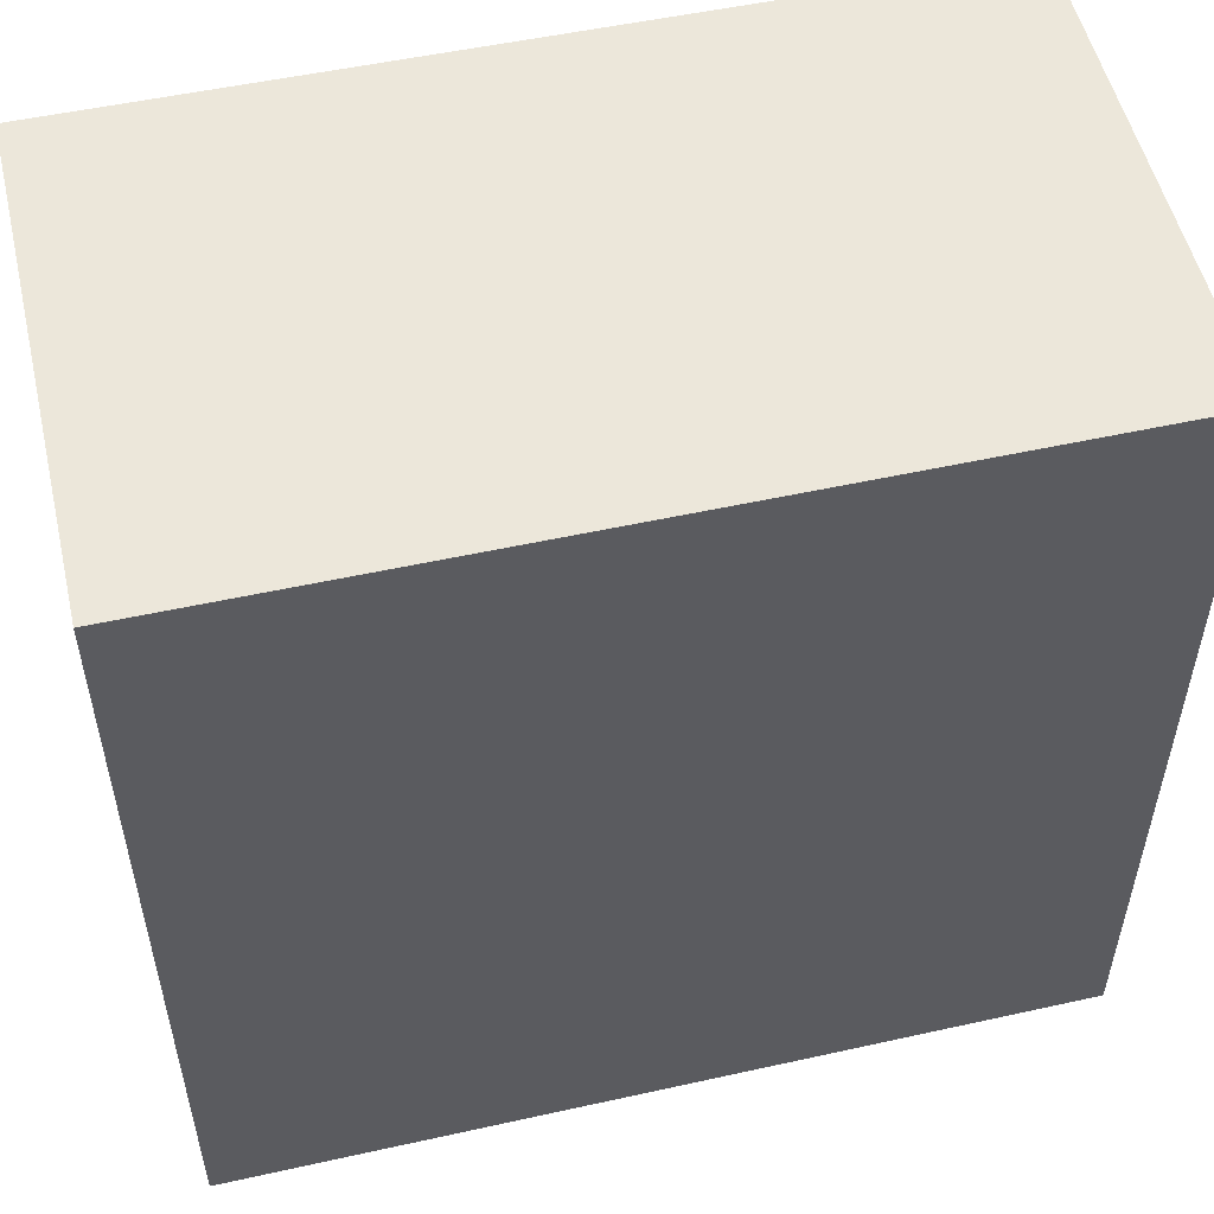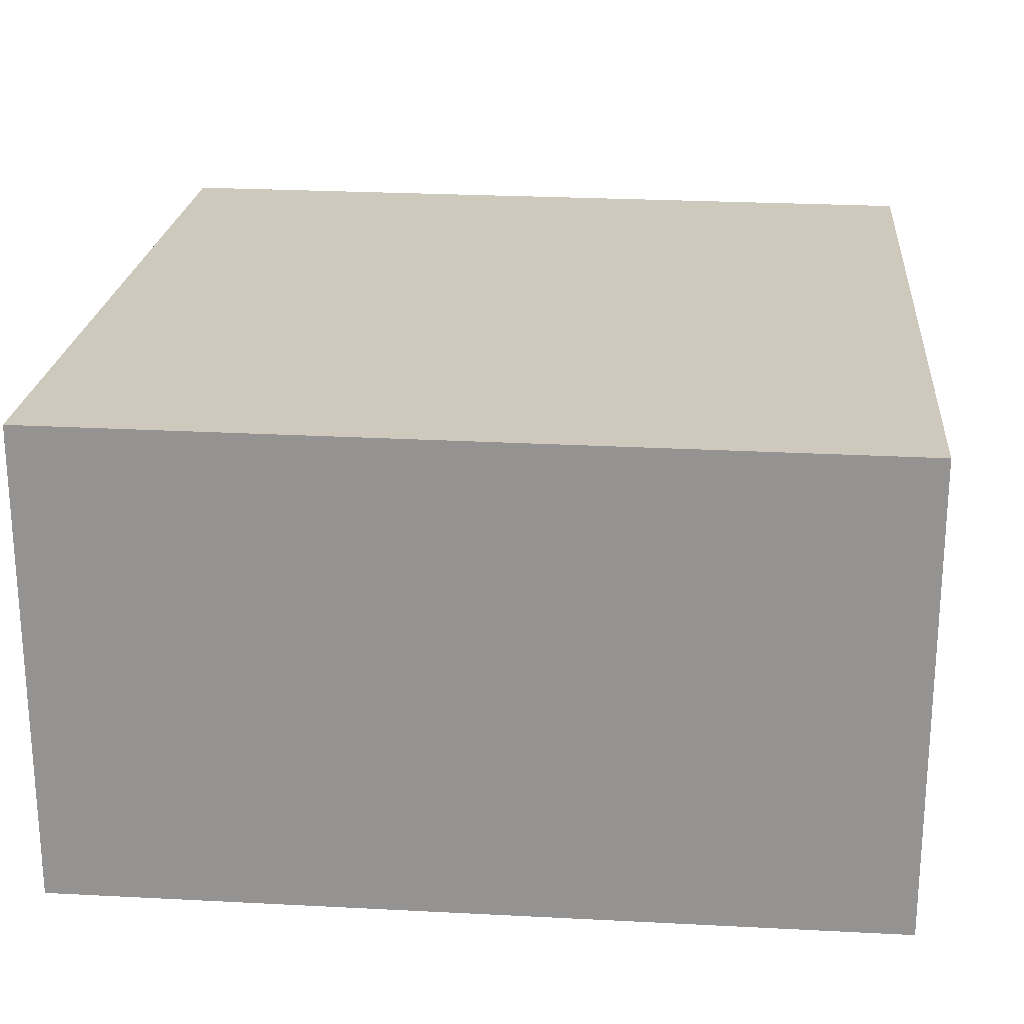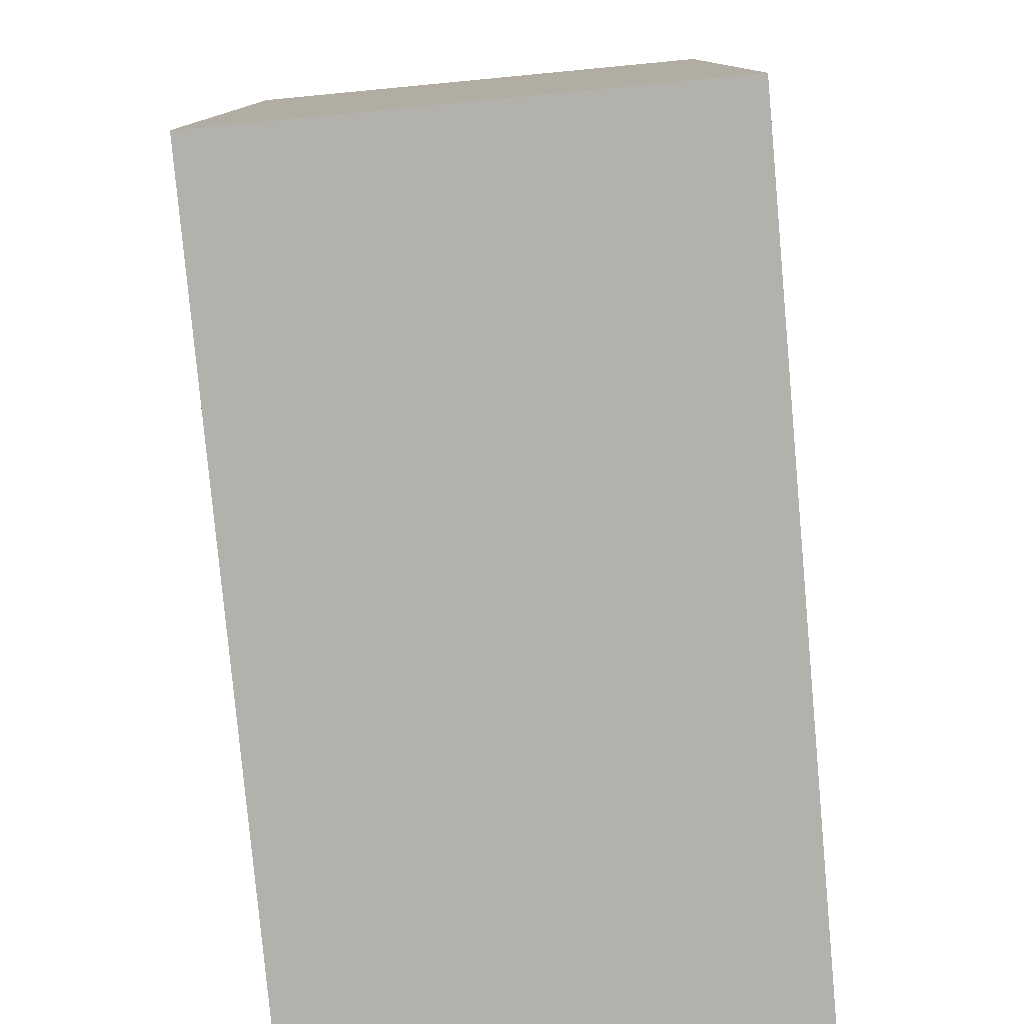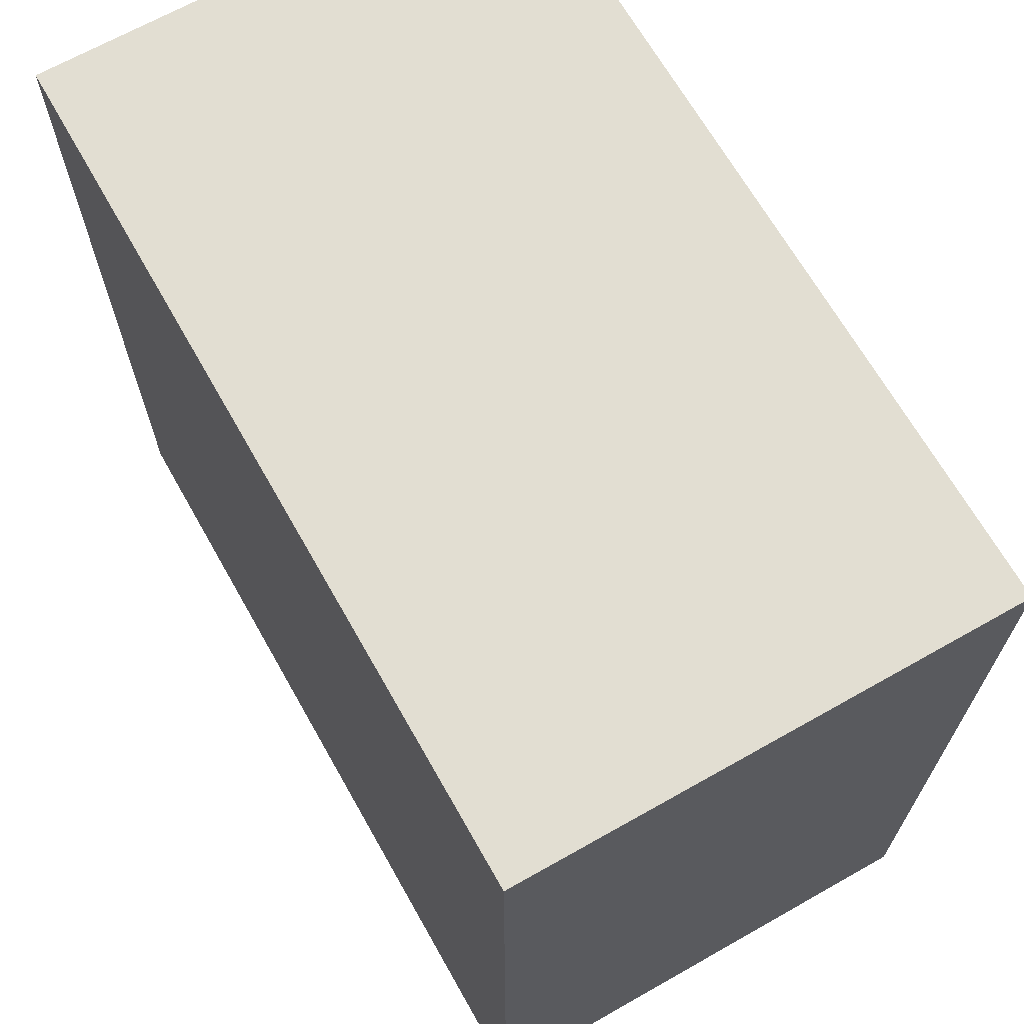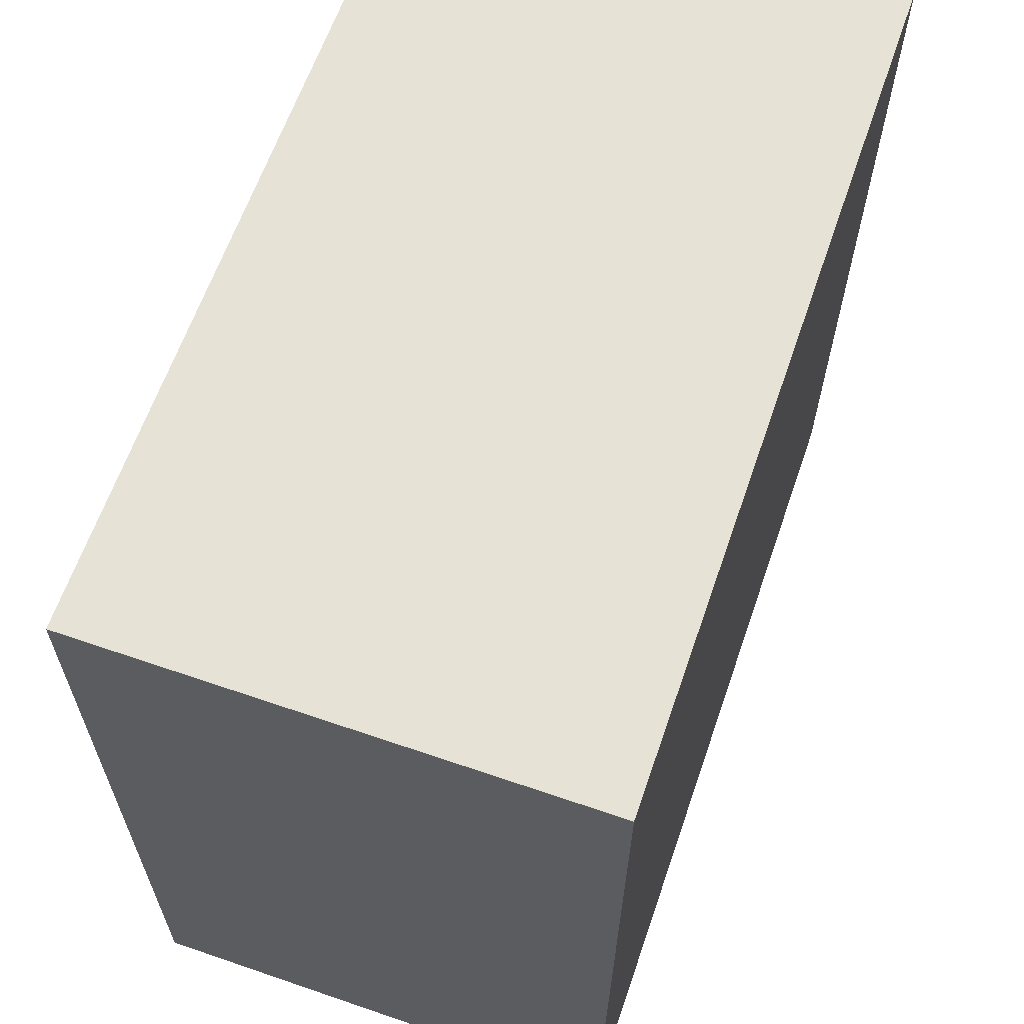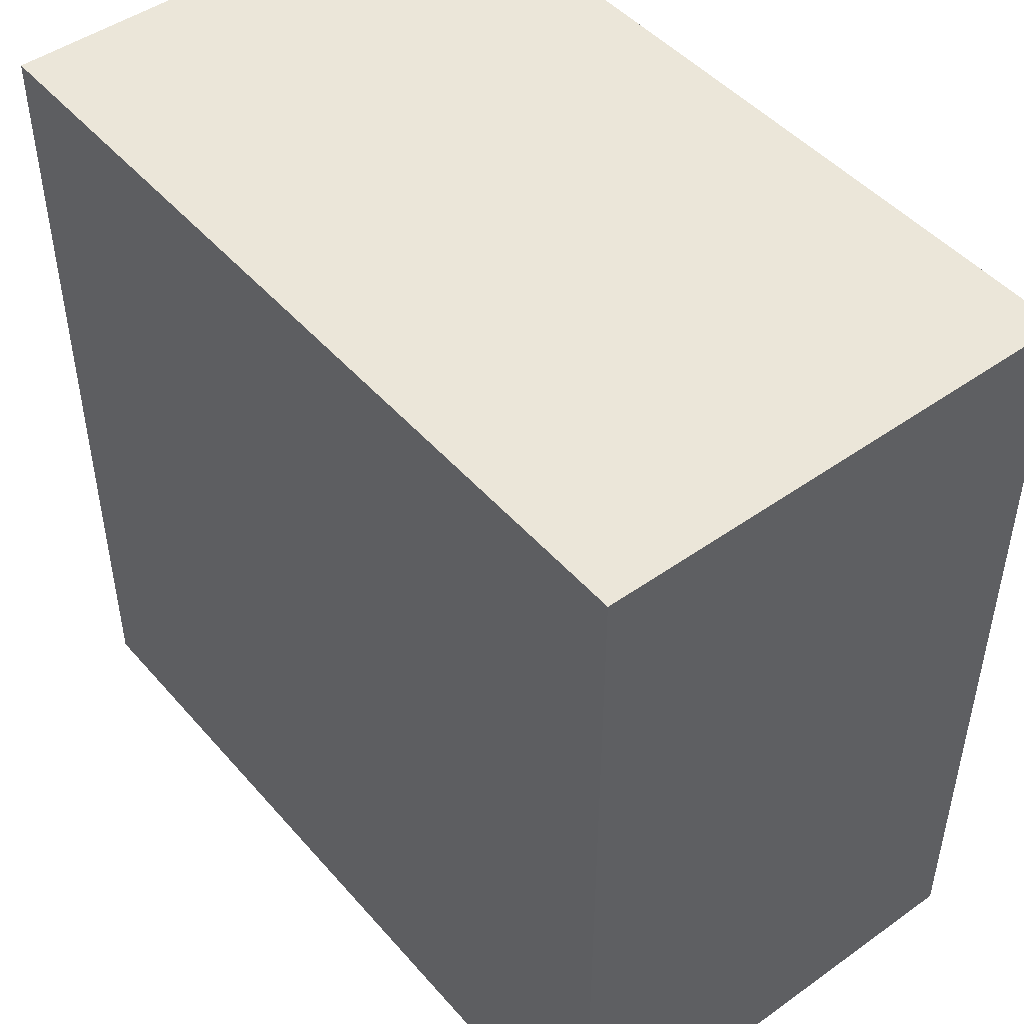
<metadata>
{"format":"obj","ext":"obj","renderer":"f3d","projection":"perspective","resolution":1024,"background":"white","views":[{"elev":53.0,"azim":-13.1,"up":"+Y"},{"elev":22.4,"azim":5.1,"up":"+Z"},{"elev":-78.9,"azim":95.3,"up":"+Y"},{"elev":67.9,"azim":-119.5,"up":"+Y"},{"elev":63.2,"azim":-70.8,"up":"+Y"},{"elev":47.5,"azim":-128.7,"up":"+Y"}]}
</metadata>
<code>
v 0.02852 0.02854 0.1388
v 0.02852 -0.02478 0.1386
v 0.02859 0.02859 0.1079
v -0.02484 0.02859 0.1079
v -0.02482 -0.02481 0.1388
v -0.02484 -0.02483 0.1079
v -0.02482 0.02858 0.1391
v 0.02859 -0.02483 0.1079
f 5 2 1
f 6 4 3
f 7 1 3
f 7 3 4
f 7 5 1
f 7 6 5
f 7 4 6
f 8 6 3
f 8 2 5
f 8 5 6
f 8 1 2
f 8 3 1

</code>
